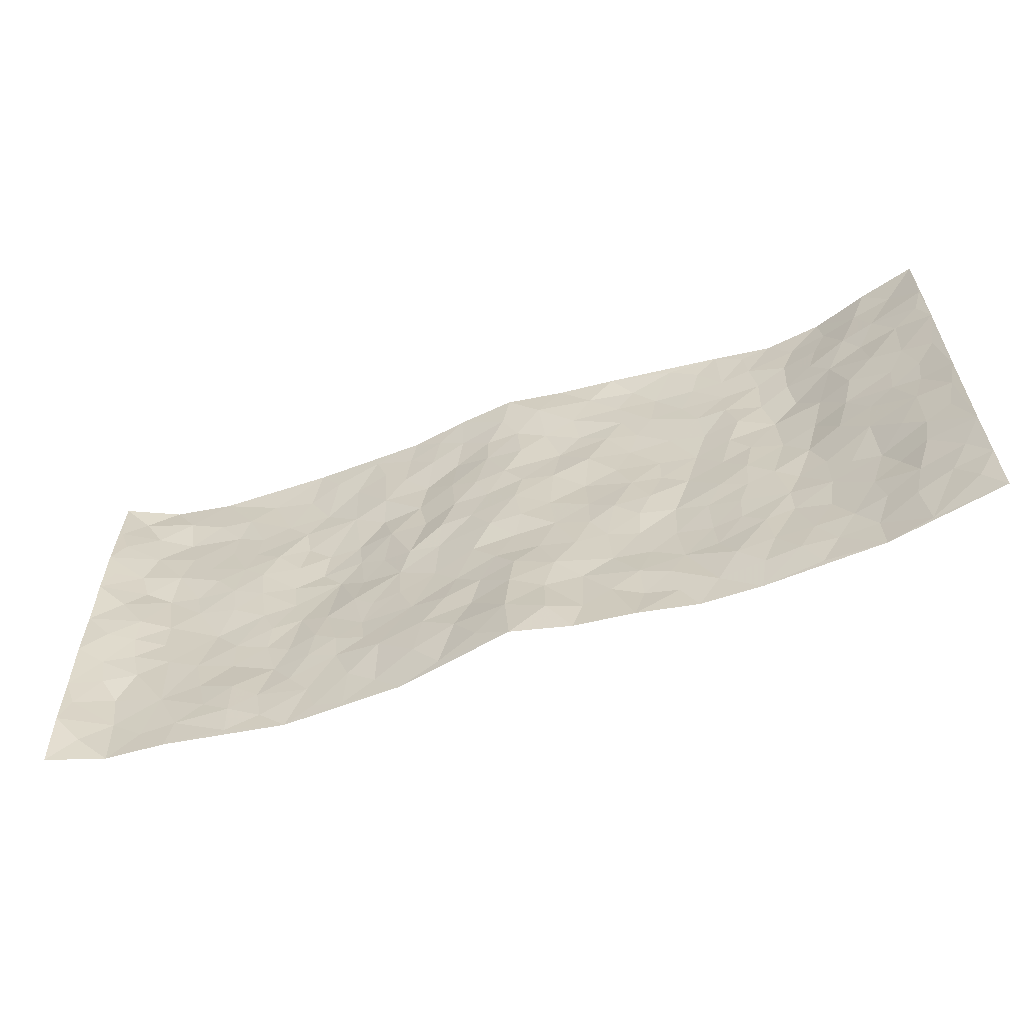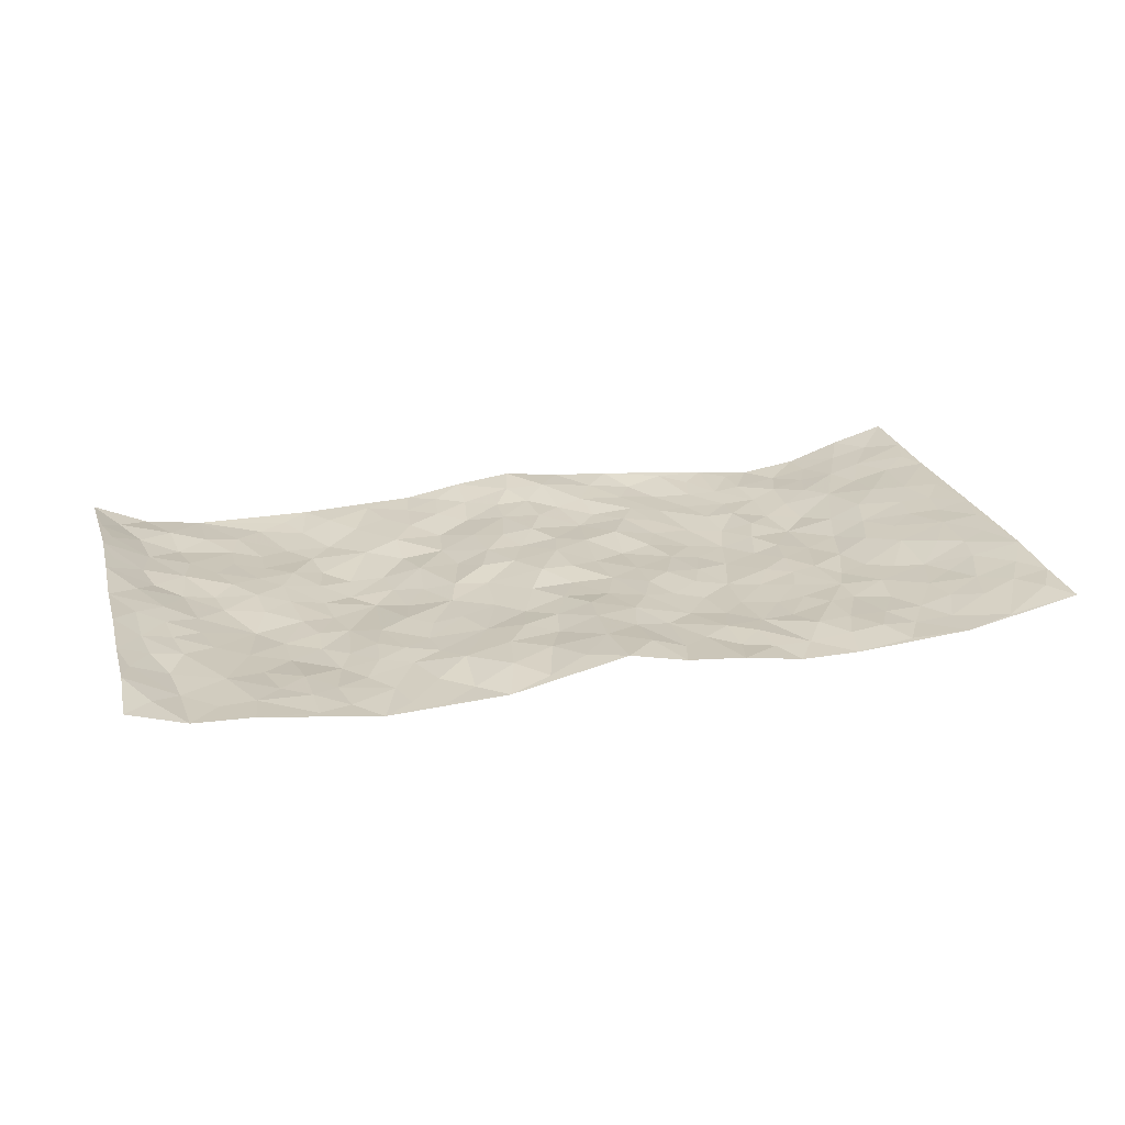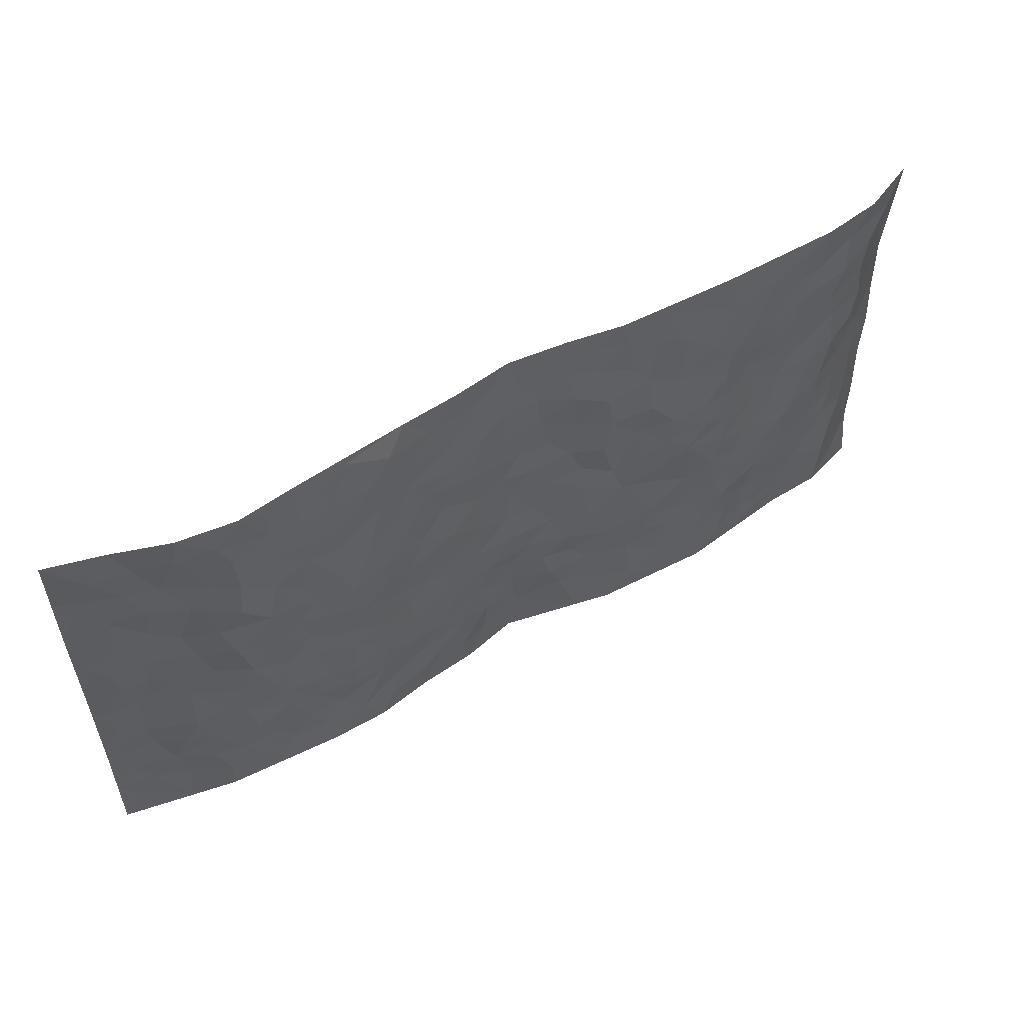
<metadata>
{"format":"obj","ext":"obj","renderer":"f3d","projection":"perspective","resolution":1024,"background":"white","views":[{"elev":-60.5,"azim":19.0,"up":"+Y"},{"elev":24.6,"azim":-15.6,"up":"+Z"},{"elev":56.3,"azim":149.4,"up":"+Y"}]}
</metadata>
<code>
v -0.9759 0.002912 0.05072
v -0.9718 0.9985 0.05835
v 0.9778 0.003496 0.04307
v 0.9711 0.9986 0.05907
v -0.7966 0.3929 0.006352
v -0.9703 0.5007 0.06674
v -0.8567 0.3584 0.0209
v 0.0003256 0.003692 0.03635
v -0.9708 0.2511 0.06398
v -0.9186 0.3387 0.04199
v -0.7346 0.001575 0.009416
v -0.9701 0.1266 0.06372
v -0.7113 0.2926 -0.007405
v -0.8579 0.001686 0.01456
v -0.841 0.2891 0.01468
v -0.4893 0.001031 -0.02455
v -0.9519 0.1889 0.05346
v -0.2928 0.1672 -0.004636
v -0.7768 0.3222 0.004678
v -0.8642 0.1207 0.01246
v -0.9207 0.06447 0.03791
v -0.7965 0.06428 0.008734
v -0.6725 0.1266 -0.00293
v -0.724 0.07467 0.005263
v -0.8754 0.2082 0.016
v -0.9078 0.2709 0.03479
v -0.77 0.1771 0.006691
v -0.693 0.2093 -0.007176
v -0.8604 0.4887 0.02858
v -0.9693 0.3758 0.06915
v -0.7364 0.9978 -0.008361
v -0.5368 0.2216 -0.02654
v 0.2596 0.1571 -0.00576
v -0.9652 0.7498 0.07429
v -0.3669 0.3931 -0.01648
v -0.7832 0.7528 0.001635
v -0.8015 0.8311 -0.002707
v -0.5813 0.4419 -0.02021
v -0.599 0.6053 -0.008915
v -0.49 0.998 -0.009758
v -0.9464 0.6874 0.06182
v -0.6609 0.562 -0.003597
v -0.3898 0.7533 -0.01934
v -0.5093 0.2793 -0.02496
v -0.4595 0.2248 -0.01895
v -0.4948 0.1616 -0.02204
v -0.4476 0.6364 -0.03284
v -0.3655 0.5594 -0.02728
v 0.166 0.4739 -0.002669
v -0.3329 0.221 -0.01285
v -0.2092 0.6101 -0.007005
v -0.3739 0.6289 -0.02821
v -0.2998 0.05834 -0.01744
v -0.6268 0.7101 -0.0106
v -0.3942 0.1941 -0.01885
v -0.8713 0.6179 0.02056
v -0.03725 0.349 0.01106
v 0.05811 0.3401 0.01001
v 0.2982 0.4511 -0.01252
v -0.09492 0.5514 0.01261
v -0.1655 0.5558 0.008107
v 0.09247 0.6303 0.006864
v -0.6334 0.3458 -0.01883
v -0.7492 0.5741 -0.004002
v -0.9414 0.8103 0.05849
v -0.5596 0.1286 -0.01769
v -0.3655 0.01229 -0.01958
v -0.7957 0.4663 0.003428
v -0.6165 0.1721 -0.007703
v -0.6136 0.01779 -0.007776
v -0.2416 0.00285 -0.01474
v -0.6146 0.08786 -0.004972
v -0.5462 0.05261 -0.01819
v -0.4301 0.03702 -0.02178
v -0.4502 0.1036 -0.02262
v -0.8893 0.686 0.02908
v -0.9613 0.8741 0.0626
v -0.7373 0.5092 -0.005723
v 3.379e-05 0.9969 0.03572
v -0.8029 0.6753 0.007956
v -0.5621 0.3145 -0.02501
v -0.5123 0.4606 -0.02961
v 0.007096 0.5713 0.01764
v -0.04917 0.4827 0.01734
v 0.003799 0.4203 0.006071
v -0.1232 0.1293 0.01254
v -0.5678 0.6698 -0.01126
v -0.9094 0.5627 0.04303
v -0.7322 0.6909 -0.0009821
v -0.4487 0.2967 -0.01868
v -0.6317 0.2668 -0.01799
v -0.5012 0.6882 -0.02787
v -0.1722 0.4853 -0.00185
v -0.2617 0.4359 -0.009777
v -0.6464 0.6487 -0.00606
v -0.01035 0.1188 0.02965
v -0.4139 0.5098 -0.0363
v -0.3425 0.2881 -0.01662
v -0.2404 0.5034 -0.003824
v -0.1792 0.3821 -0.006064
v -0.9671 0.6252 0.07227
v -0.7048 0.6226 -0.000502
v -0.8142 0.5798 0.003472
v -0.361 0.1102 -0.01744
v -0.5211 0.5328 -0.02762
v -0.6839 0.406 -0.01788
v -0.1285 0.3245 -0.0009793
v -0.1482 0.2502 0.006738
v -0.5169 0.6112 -0.02351
v 0.1081 0.7291 -0.001409
v -0.002957 0.2164 0.02422
v -0.07145 0.274 0.009226
v 0.005586 0.2897 0.01972
v -0.4289 0.3633 -0.02271
v -0.1957 0.1846 0.005728
v -0.6539 0.4875 -0.009512
v -0.5563 0.3806 -0.02187
v -0.4917 0.391 -0.02874
v -0.3065 0.5239 -0.01804
v -0.258 0.3503 -0.007439
v -0.354 0.4666 -0.02505
v -0.2252 0.2712 -0.003659
v -0.09027 0.4117 0.007122
v -0.5938 0.531 -0.01325
v -0.09033 0.1991 0.007244
v -0.2126 0.09395 0.004399
v -0.3984 0.2579 -0.01609
v -0.921 0.4383 0.04914
v -0.8645 0.4213 0.0269
v 0.09283 0.423 0.005231
v 0.2077 0.2375 -0.00877
v 0.0828 0.517 0.004725
v 0.02019 0.488 0.01427
v 0.1668 0.3931 0.0009115
v 0.7885 0.4971 0.01533
v 0.221 0.4338 -0.0007311
v 0.266 0.3131 -0.01421
v 0.1598 0.5676 -0.008382
v 0.1228 0.998 0.01904
v -0.2926 0.6193 -0.01044
v 0.4244 0.8804 -0.01981
v 0.491 0.9984 -0.01423
v -0.2129 0.7805 -0.01036
v -0.05781 0.8637 0.01479
v -0.3212 0.3485 -0.01405
v -0.4586 0.5656 -0.03681
v -0.07359 0.05437 0.02404
v -0.156 0.02346 0.004722
v 0.121 0.002427 0.009944
v 0.01394 0.8596 0.01872
v -0.01622 0.6995 0.01829
v 0.4218 0.1956 -0.01977
v 0.3408 0.2891 -0.02384
v 0.5924 0.526 -0.02845
v 0.5256 0.5468 -0.02201
v 0.4556 0.1343 -0.01206
v 0.5233 0.227 -0.01584
v 0.4141 0.3611 -0.02379
v 0.02331 0.6407 0.01472
v -0.05875 0.6273 0.01122
v -0.1463 0.7295 0.005796
v -0.08636 0.6928 0.01427
v -0.05972 0.7908 0.01419
v -0.1363 0.6327 0.008668
v 0.02157 0.7743 0.0167
v 0.246 0.998 0.009558
v -0.01868 0.9255 0.02722
v -0.2686 0.8454 -0.004791
v -0.1985 0.8794 0.001159
v -0.3153 0.7799 -0.007998
v -0.2444 0.9978 -0.0001498
v -0.2267 0.6954 -0.009359
v -0.3163 0.6998 -0.02065
v -0.1385 0.8294 -0.001335
v -0.123 0.9972 0.0211
v 0.2178 0.7462 -0.003384
v 0.174 0.6672 0.002173
v 0.3265 0.5952 -0.0219
v 0.2615 0.523 -0.008741
v 0.2656 0.6661 -0.0132
v 0.4243 0.7443 -0.02092
v 0.3553 0.6833 -0.02226
v 0.2857 0.7334 -0.01098
v 0.06936 0.9279 0.0275
v 0.07897 0.8229 0.009805
v 0.1458 0.8575 0.009678
v 0.2503 0.8736 -0.00415
v 0.3214 0.7938 -0.01412
v 0.2322 0.5956 -0.007558
v -0.8814 0.867 0.02119
v -0.6833 0.8162 -0.01212
v -0.869 0.7745 0.01822
v -0.8585 0.9974 0.0094
v -0.9203 0.9393 0.0327
v -0.811 0.9207 0.00775
v -0.7343 0.8847 -0.002889
v -0.6069 0.9292 -0.01706
v -0.6633 0.8855 -0.01052
v -0.6879 0.7454 -0.008465
v -0.5611 0.8142 -0.02198
v -0.6224 0.7808 -0.01433
v -0.512 0.901 -0.01981
v -0.3914 0.8776 -0.01396
v -0.5463 0.96 -0.01411
v -0.4649 0.8159 -0.02443
v -0.4433 0.9356 -0.01
v -0.3455 0.9722 -0.004977
v -0.512 0.7605 -0.02406
v -0.3204 0.9005 -0.005268
v -0.2582 0.9298 -0.003588
v 0.1559 0.7851 -0.002098
v 0.2545 0.8045 -0.005734
v 0.1887 0.9331 0.009448
v 0.3928 0.8124 -0.02008
v 0.3368 0.8814 -0.01654
v 0.3824 0.9825 -0.006292
v 0.2885 0.9383 -0.007395
v 0.4423 0.9483 -0.01589
v 0.3803 0.4933 -0.02832
v 0.3255 0.5288 -0.02125
v 0.484 0.6041 -0.02136
v 0.4323 0.6646 -0.02645
v 0.4059 0.5881 -0.03069
v 0.3525 0.1894 -0.01997
v 0.4816 0.3342 -0.01916
v 0.4597 0.5223 -0.02475
v 0.3463 0.3877 -0.02582
v -0.1233 0.9142 0.00831
v -0.1832 0.9571 0.005933
v 0.3201 0.1325 -0.01163
v 0.613 0.01426 -0.01335
v 0.2012 0.3333 -0.00522
v 0.272 0.3845 -0.009164
v 0.5844 0.2473 -0.02227
v 0.7352 0.9975 -0.0113
v 0.9729 0.2518 0.05807
v 0.4922 0.8121 -0.02413
v 0.7165 0.4874 -0.001608
v 0.4888 0.7468 -0.02133
v 0.9725 0.5006 0.05702
v 0.6699 0.294 -0.01406
v 0.5098 0.4679 -0.01821
v 0.7783 0.3115 0.001687
v 0.562 0.4154 -0.02106
v 0.49 0.001129 -0.02164
v 0.09043 0.2525 0.01367
v 0.5055 0.07624 -0.01473
v 0.135 0.3191 0.005616
v 0.4165 0.266 -0.02333
v 0.87 0.2659 0.03287
v 0.6424 0.4616 -0.0222
v 0.5787 0.08174 -0.009816
v 0.449 0.4257 -0.0199
v 0.6083 0.3715 -0.02497
v 0.286 0.232 -0.01584
v 0.4786 0.271 -0.01886
v 0.2631 0.07808 -0.01122
v 0.3663 0.001261 -0.02141
v 0.2443 0.001862 -0.00122
v 0.2 0.1144 -0.002882
v 0.06775 0.1703 0.01548
v 0.1437 0.1898 -0.0006242
v 0.6134 0.1472 -0.01456
v 0.774 0.4232 0.01234
v 0.7482 0.2216 0.000361
v 0.6522 0.08058 -0.01354
v 0.67 0.3846 -0.01677
v 0.7185 0.3395 -0.008069
v 0.8809 0.3268 0.0389
v 0.7432 0.5676 0.004103
v 0.6934 0.1457 -0.0115
v 0.7635 0.1504 0.003885
v 0.8359 0.3679 0.02812
v 0.9369 0.3505 0.0494
v 0.8811 0.439 0.03841
v 0.5828 0.3127 -0.02191
v 0.8191 0.1066 0.01895
v 0.3315 0.06273 -0.01619
v 0.4109 0.06797 -0.01932
v 0.07183 0.07875 0.02449
v 0.1413 0.07235 0.004596
v 0.9736 0.7494 0.05301
v 0.7337 0.07952 -0.007693
v 0.6565 0.2157 -0.01776
v 0.955 0.4254 0.05344
v 0.9027 0.5093 0.0381
v 0.8081 0.251 0.0108
v 0.5334 0.1477 -0.01487
v 0.7361 0.001727 -0.005502
v 0.5032 0.3939 -0.01924
v 0.9375 0.06516 0.0426
v 0.9758 0.1278 0.04794
v 0.8381 0.1811 0.02267
v 0.8959 0.1256 0.03555
v 0.8301 0.01001 0.0139
v 0.9339 0.1897 0.04333
v 0.6674 0.5556 -0.02142
v 0.6919 0.6328 -0.01191
v 0.5864 0.636 -0.03328
v 0.8224 0.6913 0.02538
v 0.633 0.7712 -0.02356
v 0.9518 0.625 0.05066
v 0.7643 0.6416 0.01327
v 0.8515 0.5952 0.02884
v 0.7322 0.7433 0.002298
v 0.8428 0.5307 0.02616
v 0.912 0.5742 0.04056
v 0.8879 0.6594 0.03725
v 0.6422 0.6923 -0.02808
v 0.5667 0.7239 -0.02863
v 0.5108 0.6746 -0.01961
v 0.8509 0.8517 0.02561
v 0.713 0.8703 -0.008997
v 0.8105 0.7761 0.01482
v 0.8944 0.7775 0.03416
v 0.7792 0.8435 0.009908
v 0.9695 0.874 0.05529
v 0.6939 0.8019 -0.006497
v 0.949 0.811 0.0498
v 0.7428 0.9306 -0.006816
v 0.8521 0.998 0.02707
v 0.6135 0.9978 -0.02792
v 0.8189 0.9252 0.01686
v 0.9039 0.9277 0.03486
v 0.6637 0.9336 -0.0241
v 0.5583 0.9013 -0.02205
v 0.4928 0.8815 -0.02077
v 0.552 0.9695 -0.0217
v 0.5711 0.8218 -0.0258
v 0.6377 0.8602 -0.02087
f 29 6 128
f 12 21 20
f 26 10 9
f 55 45 46
f 27 19 15
f 26 9 17
f 101 6 88
f 12 1 21
f 7 15 19
f 125 86 96
f 84 123 85
f 129 29 128
f 25 27 15
f 12 20 17
f 73 75 66
f 22 14 11
f 26 17 25
f 9 12 17
f 25 15 26
f 5 129 7
f 52 146 48
f 55 18 50
f 7 19 5
f 20 27 25
f 124 82 105
f 41 76 34
f 20 14 22
f 14 20 21
f 14 21 1
f 24 22 11
f 24 27 22
f 72 66 69
f 69 32 91
f 70 24 11
f 24 23 27
f 17 20 25
f 27 20 22
f 10 15 7
f 10 26 15
f 23 28 27
f 27 13 19
f 28 23 69
f 13 27 28
f 119 121 94
f 10 7 129
f 6 30 128
f 9 10 30
f 36 192 80
f 80 102 89
f 118 81 44
f 64 103 78
f 115 126 86
f 45 32 46
f 91 63 13
f 129 68 29
f 95 87 54
f 95 54 199
f 202 40 204
f 82 97 105
f 29 88 6
f 18 55 104
f 148 126 71
f 38 82 124
f 50 18 122
f 117 82 38
f 5 19 106
f 82 117 118
f 80 64 102
f 127 45 55
f 194 77 190
f 98 35 114
f 39 124 105
f 127 50 98
f 106 19 13
f 66 75 46
f 39 95 42
f 63 117 38
f 95 89 102
f 101 56 76
f 51 140 99
f 18 53 126
f 62 83 132
f 45 127 90
f 112 113 57
f 103 29 68
f 130 85 58
f 109 39 105
f 35 94 121
f 113 246 58
f 151 165 163
f 120 100 94
f 114 127 98
f 192 190 65
f 95 39 87
f 36 191 37
f 67 104 74
f 56 101 88
f 13 63 106
f 192 34 76
f 268 241 243
f 108 115 125
f 93 84 60
f 133 84 85
f 156 288 157
f 101 76 41
f 80 103 64
f 105 97 146
f 99 61 51
f 92 109 47
f 125 96 111
f 158 227 153
f 75 104 55
f 69 66 32
f 81 91 32
f 106 78 68
f 42 64 78
f 77 34 65
f 24 70 72
f 75 73 16
f 16 71 67
f 2 34 77
f 13 28 91
f 103 56 88
f 56 80 76
f 72 69 23
f 11 16 70
f 16 73 70
f 16 67 74
f 115 18 126
f 24 72 23
f 73 72 70
f 16 74 75
f 72 73 66
f 32 45 44
f 84 83 60
f 66 46 32
f 78 106 116
f 117 63 81
f 67 53 104
f 103 68 78
f 69 91 28
f 36 80 89
f 106 38 116
f 106 68 5
f 81 118 117
f 62 132 138
f 32 44 81
f 53 67 71
f 57 58 85
f 123 100 107
f 93 60 61
f 33 230 224
f 8 96 147
f 132 133 130
f 140 48 119
f 93 100 123
f 122 98 50
f 164 60 160
f 53 71 126
f 125 112 108
f 193 194 195
f 75 55 46
f 63 91 81
f 56 103 80
f 196 198 31
f 18 104 53
f 121 48 97
f 38 106 63
f 118 97 82
f 97 35 121
f 51 172 140
f 130 134 49
f 87 39 109
f 288 252 263
f 97 114 35
f 47 43 92
f 57 113 58
f 248 130 58
f 34 101 41
f 114 90 127
f 116 124 42
f 145 94 35
f 118 114 97
f 167 79 175
f 98 145 35
f 85 123 57
f 43 47 52
f 199 36 89
f 42 78 116
f 159 83 62
f 88 29 103
f 74 104 75
f 118 44 90
f 173 140 172
f 42 95 102
f 190 192 37
f 65 190 77
f 89 95 199
f 125 111 112
f 92 87 109
f 18 115 122
f 177 180 176
f 112 57 107
f 109 105 146
f 93 94 100
f 285 286 275
f 96 86 147
f 137 232 131
f 57 123 107
f 87 92 208
f 49 134 136
f 132 130 49
f 161 164 162
f 50 127 55
f 122 108 107
f 122 107 100
f 48 140 52
f 118 90 114
f 99 119 94
f 123 84 93
f 36 37 192
f 48 121 119
f 120 122 100
f 39 42 124
f 38 124 116
f 248 58 246
f 44 45 90
f 98 122 120
f 146 52 47
f 94 93 99
f 168 209 170
f 212 183 188
f 202 197 200
f 42 102 64
f 107 108 112
f 99 93 61
f 8 280 96
f 112 111 113
f 125 115 86
f 115 108 122
f 128 30 10
f 5 68 129
f 10 129 128
f 132 49 138
f 83 84 133
f 130 133 85
f 83 133 132
f 248 134 130
f 156 152 224
f 151 110 165
f 212 186 211
f 153 224 249
f 254 251 244
f 246 261 262
f 225 158 249
f 49 136 179
f 185 184 150
f 214 188 181
f 181 188 182
f 161 163 174
f 143 170 172
f 110 211 185
f 184 79 167
f 174 228 169
f 62 110 159
f 163 150 144
f 210 169 229
f 170 143 168
f 176 211 110
f 98 120 145
f 94 145 120
f 48 146 97
f 109 146 47
f 148 86 126
f 147 86 148
f 71 8 148
f 8 147 148
f 244 276 254
f 232 136 134
f 174 143 161
f 60 83 160
f 163 162 151
f 159 160 83
f 261 281 262
f 259 281 149
f 219 220 59
f 246 113 111
f 33 255 131
f 157 256 152
f 137 255 153
f 230 278 279
f 262 260 33
f 154 155 242
f 131 255 137
f 248 131 232
f 281 280 149
f 259 258 278
f 220 179 59
f 159 151 160
f 162 160 151
f 164 61 60
f 228 174 144
f 144 174 163
f 159 110 151
f 161 172 164
f 186 184 185
f 161 162 163
f 61 164 51
f 160 162 164
f 187 217 213
f 150 163 165
f 205 202 200
f 79 184 139
f 170 43 173
f 174 169 143
f 161 143 172
f 167 144 150
f 176 180 183
f 172 170 173
f 223 226 221
f 185 150 165
f 99 140 119
f 207 206 203
f 172 51 164
f 43 52 173
f 173 52 140
f 167 175 228
f 228 229 169
f 210 168 169
f 177 110 62
f 189 138 179
f 62 138 177
f 136 232 233
f 181 182 222
f 150 184 167
f 178 180 189
f 49 179 138
f 177 138 189
f 180 178 182
f 178 179 220
f 307 308 304
f 222 223 221
f 215 187 188
f 176 183 212
f 187 213 186
f 214 215 188
f 185 211 186
f 237 181 239
f 182 188 183
f 110 185 165
f 216 215 141
f 211 176 212
f 182 183 180
f 176 110 177
f 213 184 186
f 178 189 179
f 177 189 180
f 195 190 37
f 197 198 200
f 195 194 190
f 34 192 65
f 80 192 76
f 37 196 195
f 194 2 77
f 193 2 194
f 196 37 191
f 31 193 195
f 198 196 191
f 31 195 196
f 199 201 191
f 197 204 31
f 198 191 201
f 31 198 197
f 201 199 54
f 36 199 191
f 54 208 201
f 208 43 205
f 208 54 87
f 198 201 200
f 206 205 203
f 43 170 203
f 210 207 209
f 40 202 206
f 31 204 40
f 197 202 204
f 208 205 200
f 43 203 205
f 205 206 202
f 203 209 207
f 171 40 207
f 40 206 207
f 208 200 201
f 43 208 92
f 170 209 203
f 168 143 169
f 207 210 171
f 168 210 209
f 188 187 212
f 212 187 186
f 166 139 213
f 184 213 139
f 237 214 181
f 215 214 141
f 216 141 218
f 213 217 166
f 142 166 216
f 217 216 166
f 187 215 217
f 216 217 215
f 237 141 214
f 142 216 218
f 223 222 182
f 179 136 59
f 223 220 219
f 267 238 251
f 237 327 141
f 223 182 178
f 158 290 253
f 220 223 178
f 59 233 227
f 233 59 136
f 248 246 131
f 153 249 158
f 251 254 267
f 223 219 226
f 111 261 246
f 297 251 238
f 276 256 157
f 167 228 144
f 229 228 175
f 175 171 229
f 229 171 210
f 260 257 33
f 265 271 272
f 266 289 283
f 269 243 250
f 249 224 152
f 266 283 271
f 227 233 137
f 253 227 158
f 325 313 320
f 135 264 275
f 310 329 239
f 270 298 297
f 249 256 225
f 275 273 269
f 311 222 221
f 155 154 299
f 234 276 157
f 310 311 299
f 222 239 181
f 221 226 155
f 266 263 252
f 242 290 244
f 264 273 275
f 273 264 243
f 242 244 154
f 276 290 225
f 288 234 157
f 240 282 302
f 275 286 306
f 225 290 158
f 234 263 284
f 241 254 276
f 233 232 137
f 137 153 227
f 264 135 238
f 244 251 154
f 260 259 257
f 227 253 219
f 33 224 255
f 154 297 299
f 240 302 307
f 297 154 251
f 264 268 243
f 253 226 219
f 271 284 263
f 277 294 293
f 290 242 253
f 241 234 284
f 59 227 219
f 242 155 226
f 252 245 231
f 157 152 156
f 257 230 33
f 152 256 249
f 278 230 257
f 262 33 131
f 224 153 255
f 259 278 257
f 134 248 232
f 230 279 224
f 96 261 111
f 261 96 280
f 280 281 261
f 246 262 131
f 252 247 245
f 268 267 241
f 283 277 272
f 288 247 252
f 275 274 285
f 295 291 294
f 267 268 264
f 263 234 288
f 309 310 299
f 290 276 244
f 283 272 271
f 267 254 241
f 265 243 241
f 236 240 285
f 297 238 270
f 303 305 298
f 241 276 234
f 221 155 299
f 272 277 293
f 250 243 287
f 286 285 240
f 284 271 265
f 271 263 266
f 295 3 291
f 225 256 276
f 241 284 265
f 289 266 231
f 3 292 291
f 321 235 323
f 293 294 296
f 279 278 258
f 245 279 258
f 279 156 224
f 260 281 259
f 280 8 149
f 262 281 260
f 231 266 252
f 267 264 238
f 306 304 270
f 283 289 295
f 243 269 273
f 236 269 250
f 294 292 296
f 274 236 285
f 269 274 275
f 250 287 293
f 245 289 231
f 236 274 269
f 156 279 247
f 242 226 253
f 247 279 245
f 243 265 287
f 288 156 247
f 265 272 293
f 296 292 236
f 293 287 265
f 295 294 277
f 277 283 295
f 236 250 296
f 289 3 295
f 292 294 291
f 293 296 250
f 300 304 308
f 325 320 235
f 329 330 326
f 270 304 303
f 270 303 298
f 309 305 301
f 135 306 270
f 299 297 298
f 298 309 299
f 238 135 270
f 300 314 305
f 303 300 305
f 304 306 307
f 300 303 304
f 282 319 315
f 322 325 235
f 275 306 135
f 307 306 286
f 240 307 286
f 308 307 302
f 302 282 308
f 308 282 315
f 305 309 298
f 310 309 301
f 310 301 329
f 310 239 311
f 222 311 239
f 299 311 221
f 319 312 315
f 312 323 316
f 301 305 318
f 305 314 316
f 300 308 315
f 316 314 312
f 312 314 315
f 315 314 300
f 323 312 324
f 316 313 318
f 282 4 317
f 330 313 325
f 4 321 324
f 235 320 323
f 282 317 319
f 312 319 317
f 326 325 322
f 316 320 313
f 316 318 305
f 142 218 327
f 327 218 141
f 316 323 320
f 324 312 317
f 4 324 317
f 321 323 324
f 318 313 330
f 328 326 322
f 326 327 329
f 329 327 237
f 326 328 327
f 322 142 328
f 327 328 142
f 329 237 239
f 301 318 330
f 326 330 325
f 330 329 301

</code>
